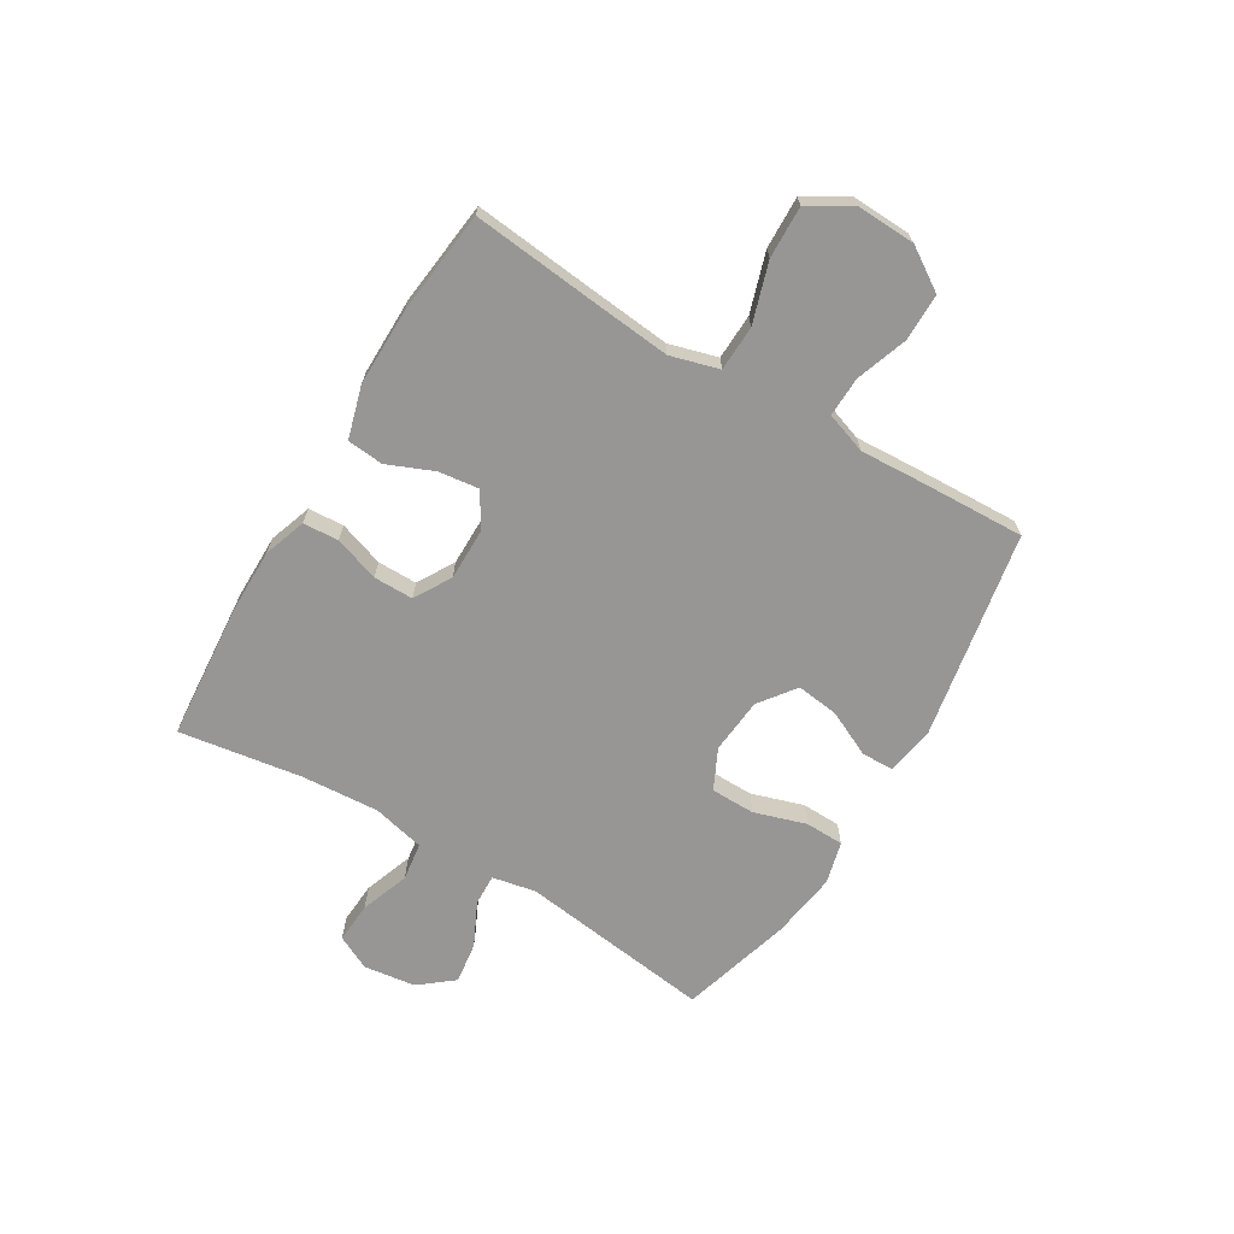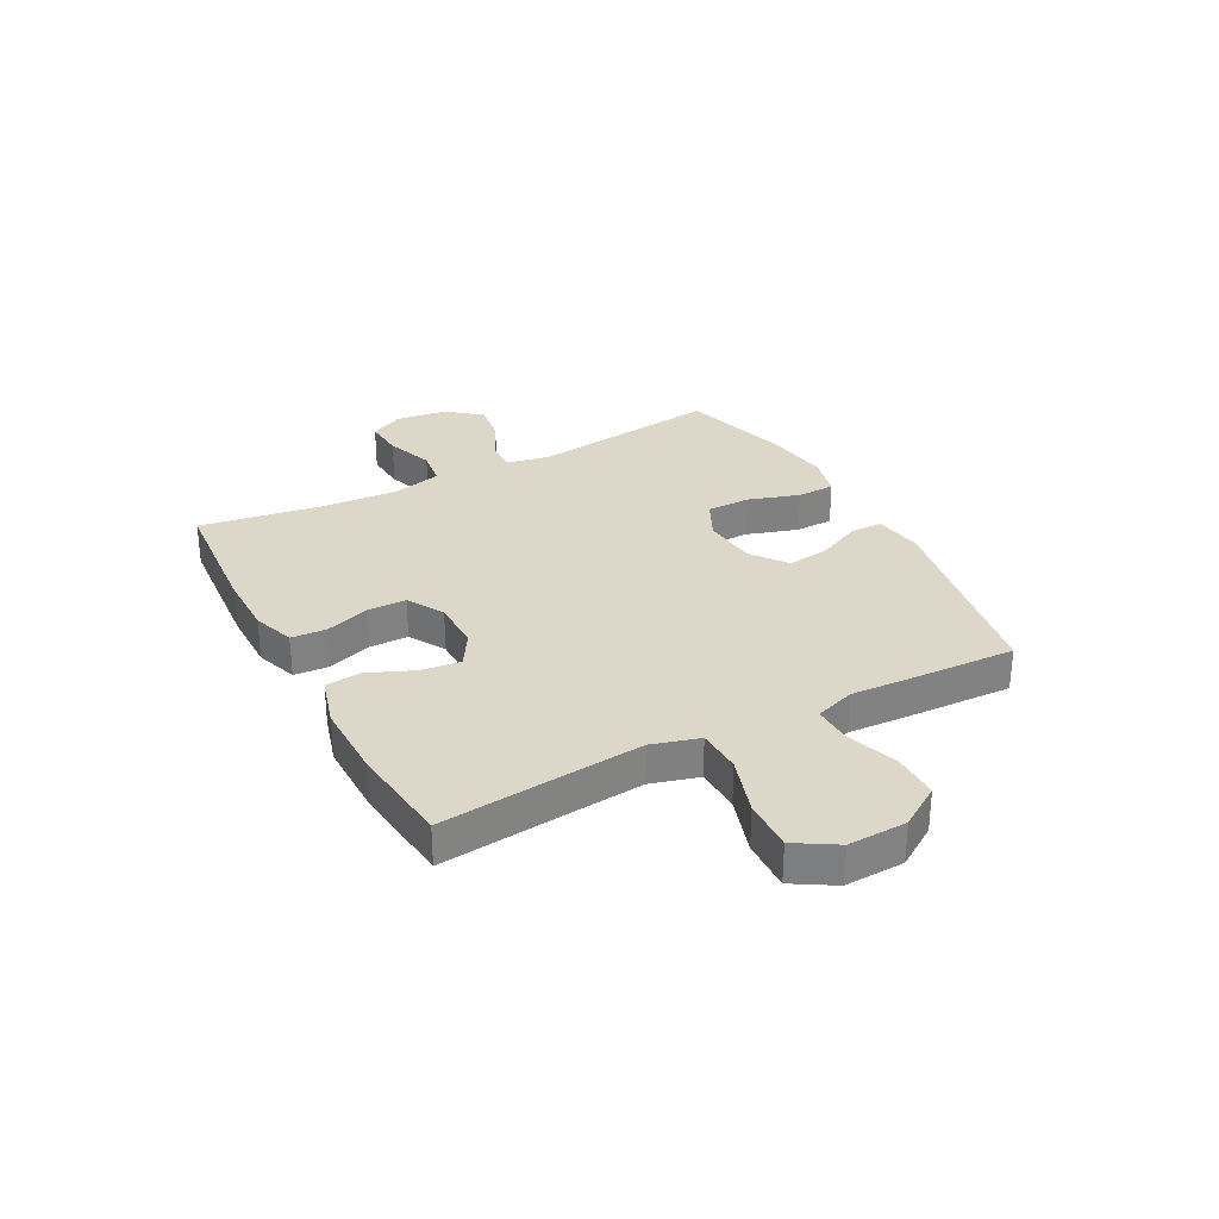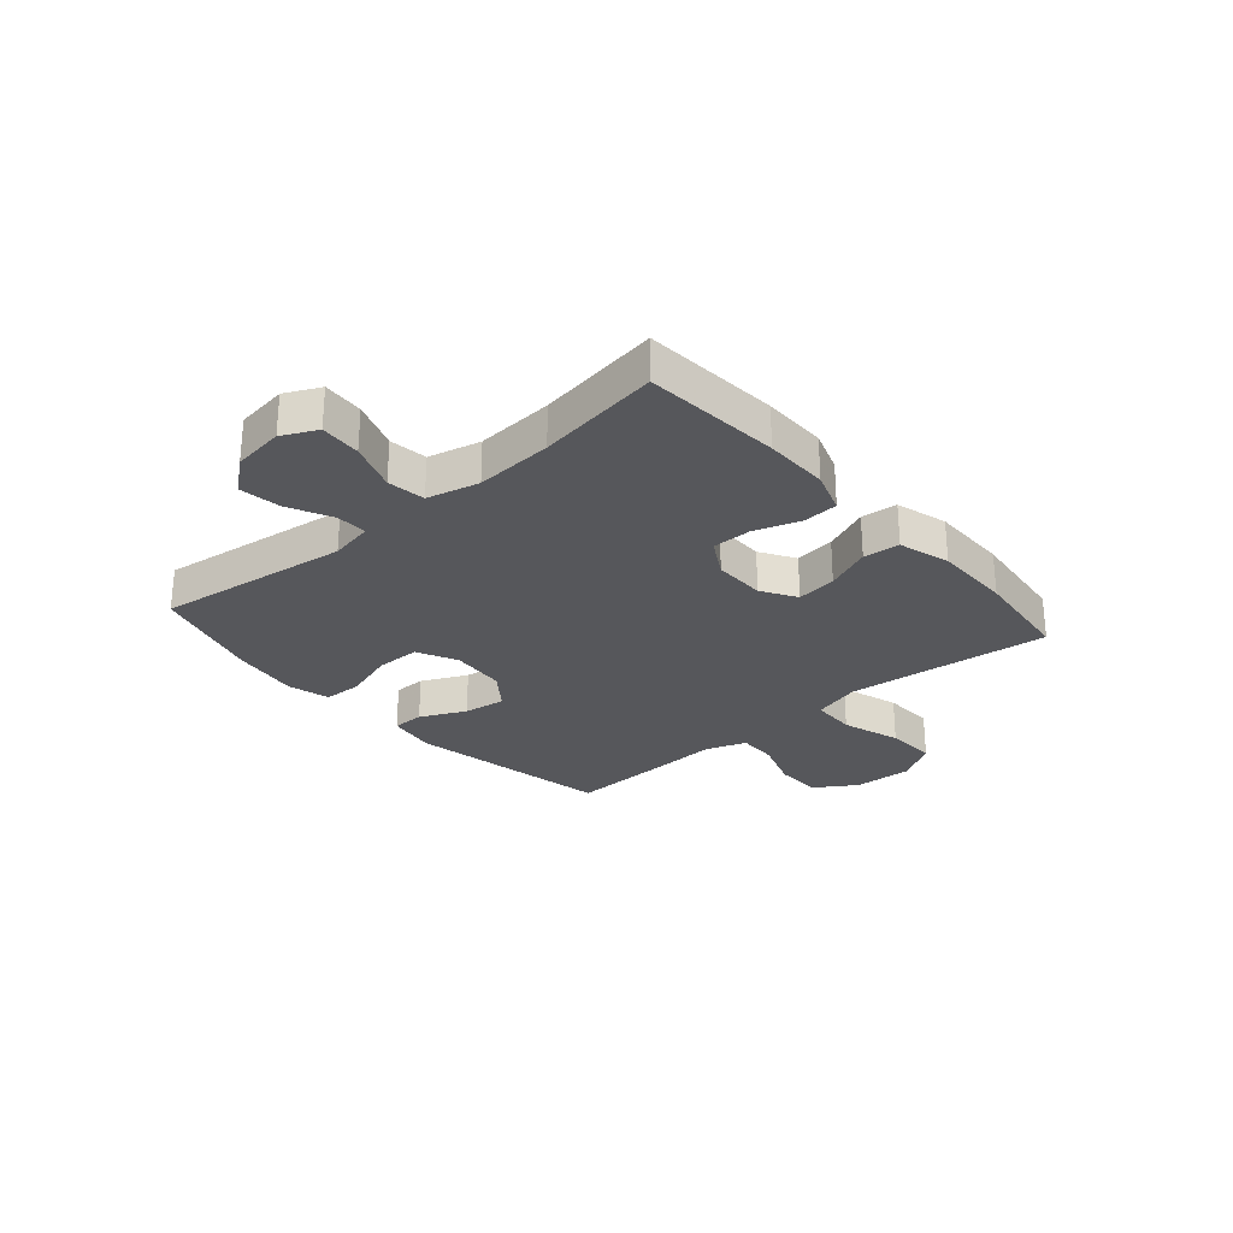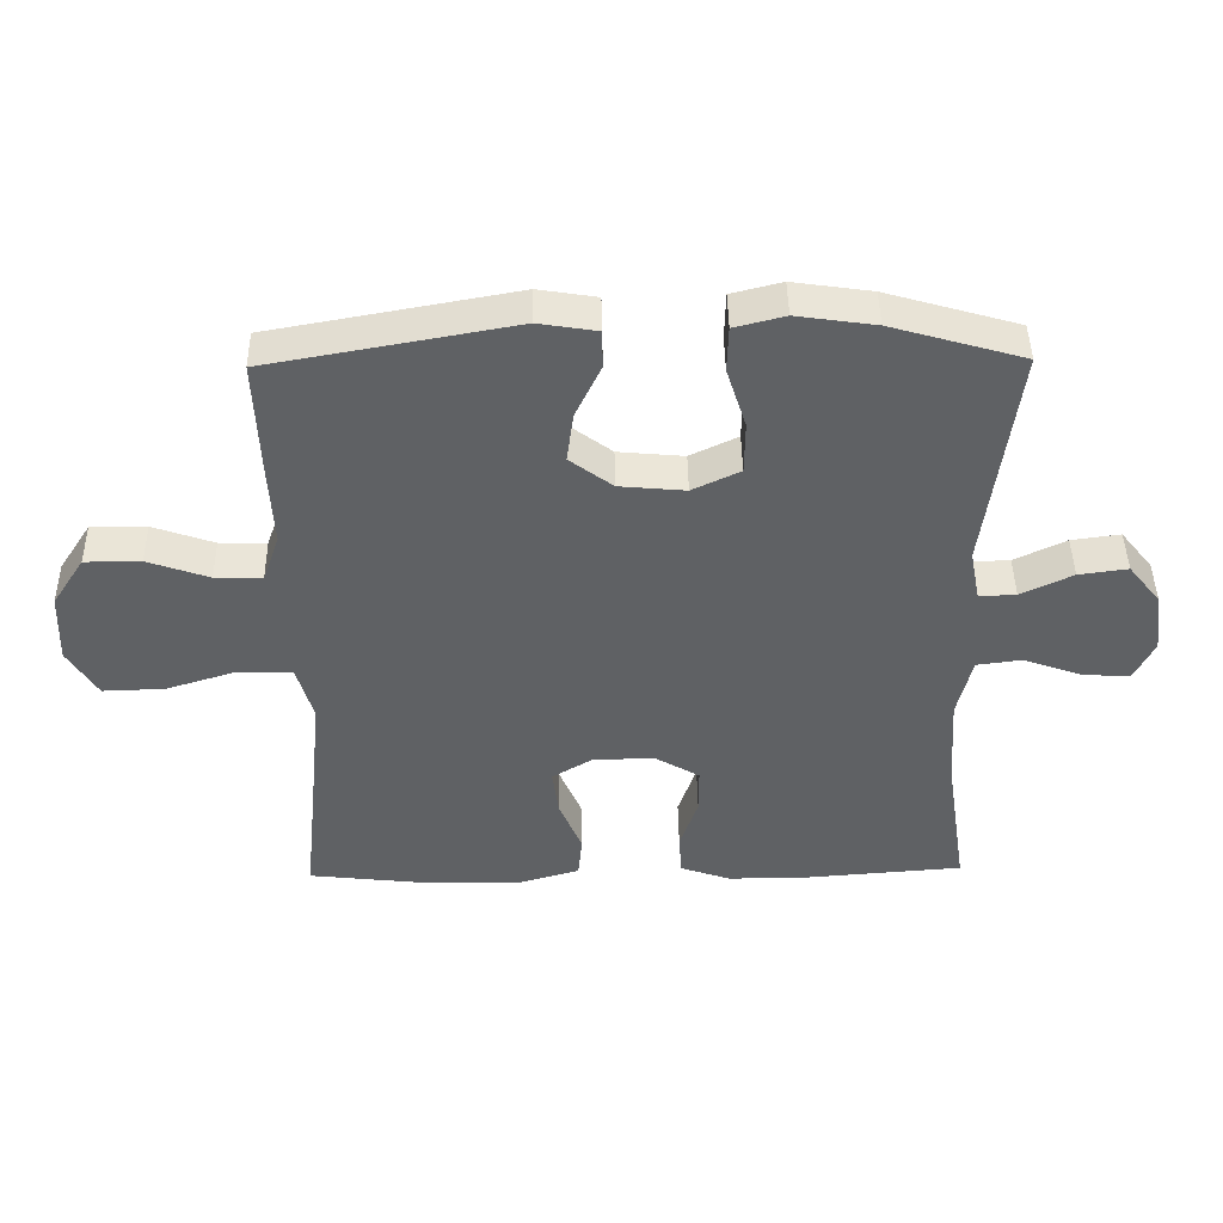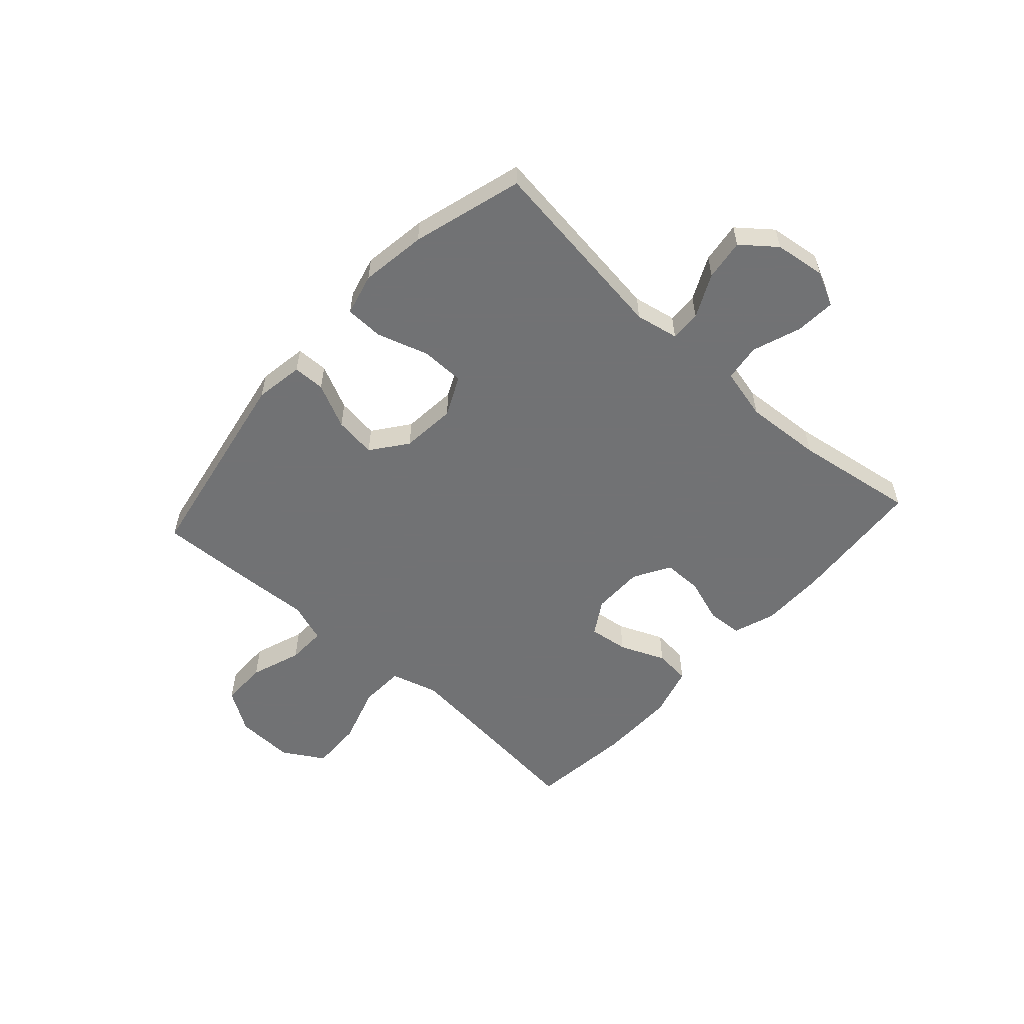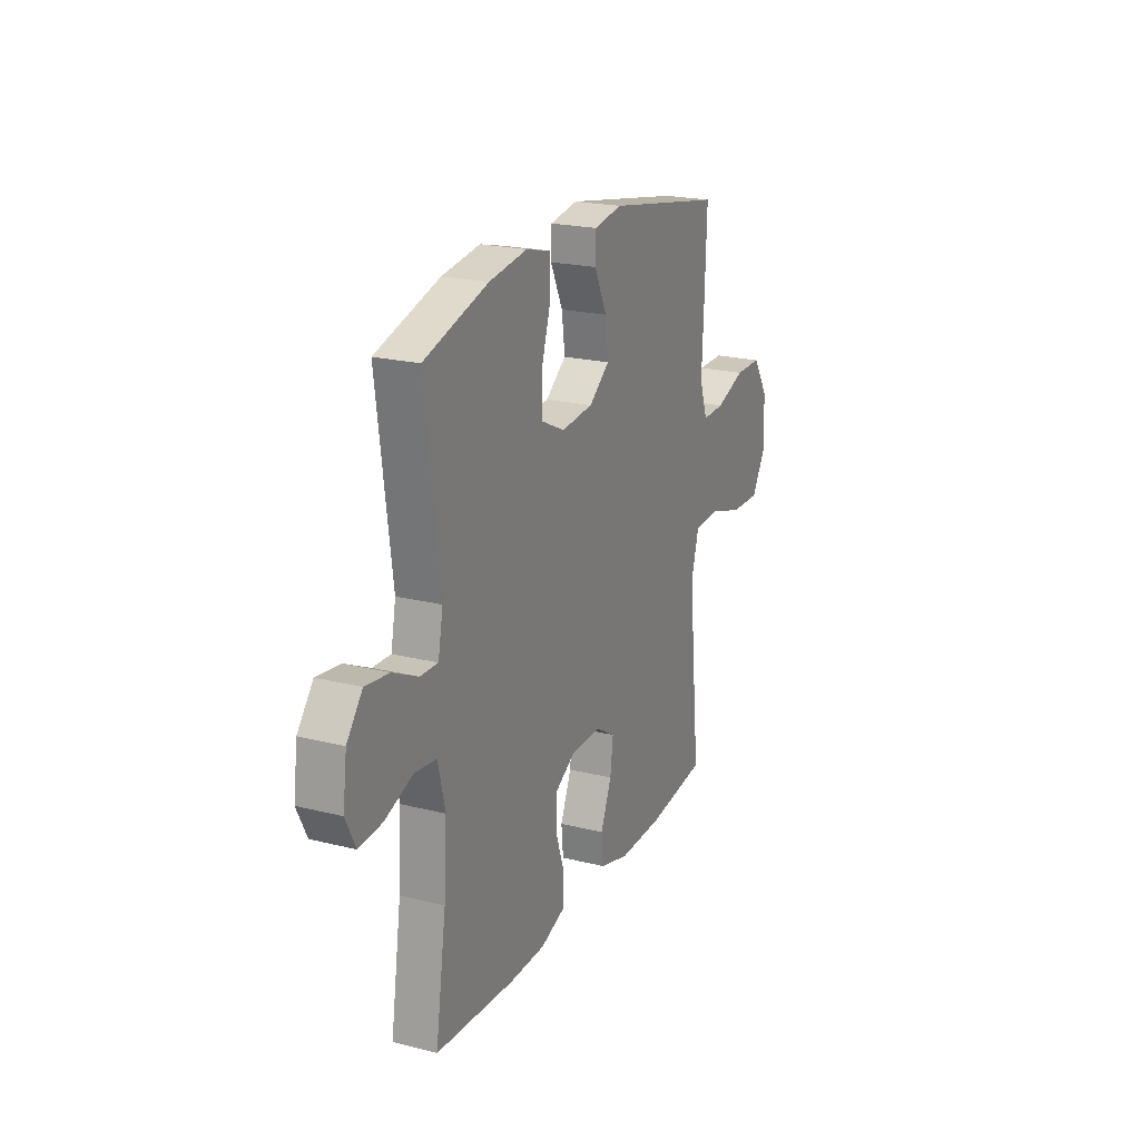
<metadata>
{"format":"obj","ext":"obj","renderer":"f3d","projection":"perspective","resolution":1024,"background":"white","views":[{"elev":-67.9,"azim":-120.9,"up":"+Y"},{"elev":30.3,"azim":-117.9,"up":"+Y"},{"elev":-27.3,"azim":131.0,"up":"+Y"},{"elev":44.3,"azim":-0.9,"up":"+Z"},{"elev":-55.6,"azim":47.9,"up":"+Y"},{"elev":21.4,"azim":113.9,"up":"+Z"}]}
</metadata>
<code>
v -0.5 0.07 -0.5
v -0.476 0.07 -0.27
v -0.463 0.07 -0.139
v -0.487 0.07 -0.054
v -0.567 0.07 -0.051
v -0.672 0.07 -0.084
v -0.764 0.07 -0.087
v -0.808 0.07 -0.014
v -0.804 0.07 0.091
v -0.756 0.07 0.165
v -0.673 0.07 0.165
v -0.582 0.07 0.133
v -0.512 0.07 0.131
v -0.487 0.07 0.203
v -0.493 0.07 0.317
v -0.5 0.07 0.5
v -0.136 0.07 0.566
v -0.049 0.07 0.552
v -0.048 0.07 0.495
v -0.086 0.07 0.415
v -0.096 0.07 0.34
v -0.032 0.07 0.292
v 0.066 0.07 0.283
v 0.137 0.07 0.317
v 0.138 0.07 0.395
v 0.109 0.07 0.487
v 0.111 0.07 0.555
v 0.186 0.07 0.574
v 0.303 0.07 0.557
v 0.5 0.07 0.5
v 0.455 0.07 0.159
v 0.47 0.07 0.082
v 0.525 0.07 0.084
v 0.602 0.07 0.121
v 0.675 0.07 0.131
v 0.723 0.07 0.071
v 0.735 0.07 -0.02
v 0.705 0.07 -0.081
v 0.633 0.07 -0.076
v 0.547 0.07 -0.045
v 0.48 0.07 -0.054
v 0.458 0.07 -0.146
v 0.467 0.07 -0.283
v 0.5 0.07 -0.5
v 0.259 0.07 -0.519
v 0.145 0.07 -0.519
v 0.07 0.07 -0.493
v 0.066 0.07 -0.43
v 0.093 0.07 -0.351
v 0.093 0.07 -0.281
v 0.028 0.07 -0.243
v -0.064 0.07 -0.243
v -0.125 0.07 -0.28
v -0.116 0.07 -0.351
v -0.082 0.07 -0.432
v -0.088 0.07 -0.496
v -0.179 0.07 -0.522
v -0.317 0.07 -0.521
v -0.5 0 -0.5
v -0.476 0 -0.27
v -0.463 0 -0.139
v -0.487 0 -0.054
v -0.567 0 -0.051
v -0.672 0 -0.084
v -0.764 0 -0.087
v -0.808 0 -0.014
v -0.804 0 0.091
v -0.756 0 0.165
v -0.673 0 0.165
v -0.582 0 0.133
v -0.512 0 0.131
v -0.487 0 0.203
v -0.493 0 0.317
v -0.5 0 0.5
v -0.136 0 0.566
v -0.049 0 0.552
v -0.048 0 0.495
v -0.086 0 0.415
v -0.096 0 0.34
v -0.032 0 0.292
v 0.066 0 0.283
v 0.137 0 0.317
v 0.138 0 0.395
v 0.109 0 0.487
v 0.111 0 0.555
v 0.186 0 0.574
v 0.303 0 0.557
v 0.5 0 0.5
v 0.455 0 0.159
v 0.47 0 0.082
v 0.525 0 0.084
v 0.602 0 0.121
v 0.675 0 0.131
v 0.723 0 0.071
v 0.735 0 -0.02
v 0.705 0 -0.081
v 0.633 0 -0.076
v 0.547 0 -0.045
v 0.48 0 -0.054
v 0.458 0 -0.146
v 0.467 0 -0.283
v 0.5 0 -0.5
v 0.259 0 -0.519
v 0.145 0 -0.519
v 0.07 0 -0.493
v 0.066 0 -0.43
v 0.093 0 -0.351
v 0.093 0 -0.281
v 0.028 0 -0.243
v -0.064 0 -0.243
v -0.125 0 -0.28
v -0.116 0 -0.351
v -0.082 0 -0.432
v -0.088 0 -0.496
v -0.179 0 -0.522
v -0.317 0 -0.521
f 57 58 1 2
f 54 55 56 57
f 53 54 57 2
f 52 53 2 3
f 51 52 3 4
f 46 47 48 49
f 46 49 50
f 43 44 45 46
f 42 43 46 50
f 41 42 50 51
f 37 38 39 40
f 35 36 37 40
f 33 34 35 40
f 32 33 40 41
f 31 32 41 51
f 25 26 27 28
f 24 25 28 29
f 17 18 19 20
f 17 20 21
f 14 15 16 17
f 13 14 17 21
f 9 10 11 12
f 9 12 13
f 8 9 13
f 5 6 7 8
f 4 5 8 13
f 24 29 30 31
f 23 24 31 51
f 22 23 51 4
f 4 13 21 22
f 60 59 116 115
f 115 114 113 112
f 60 115 112 111
f 61 60 111 110
f 62 61 110 109
f 107 106 105 104
f 108 107 104
f 104 103 102 101
f 108 104 101 100
f 109 108 100 99
f 98 97 96 95
f 98 95 94 93
f 98 93 92 91
f 99 98 91 90
f 109 99 90 89
f 86 85 84 83
f 87 86 83 82
f 78 77 76 75
f 79 78 75
f 75 74 73 72
f 79 75 72 71
f 70 69 68 67
f 71 70 67
f 71 67 66
f 66 65 64 63
f 71 66 63 62
f 89 88 87 82
f 109 89 82 81
f 62 109 81 80
f 80 79 71 62
f 1 59 60 2
f 2 60 61 3
f 3 61 62 4
f 4 62 63 5
f 5 63 64 6
f 6 64 65 7
f 7 65 66 8
f 8 66 67 9
f 9 67 68 10
f 10 68 69 11
f 11 69 70 12
f 12 70 71 13
f 13 71 72 14
f 14 72 73 15
f 15 73 74 16
f 16 74 75 17
f 17 75 76 18
f 18 76 77 19
f 19 77 78 20
f 20 78 79 21
f 21 79 80 22
f 22 80 81 23
f 23 81 82 24
f 24 82 83 25
f 25 83 84 26
f 26 84 85 27
f 27 85 86 28
f 28 86 87 29
f 29 87 88 30
f 30 88 89 31
f 31 89 90 32
f 32 90 91 33
f 33 91 92 34
f 34 92 93 35
f 35 93 94 36
f 36 94 95 37
f 37 95 96 38
f 38 96 97 39
f 39 97 98 40
f 40 98 99 41
f 41 99 100 42
f 42 100 101 43
f 43 101 102 44
f 44 102 103 45
f 45 103 104 46
f 46 104 105 47
f 47 105 106 48
f 48 106 107 49
f 49 107 108 50
f 50 108 109 51
f 51 109 110 52
f 52 110 111 53
f 53 111 112 54
f 54 112 113 55
f 55 113 114 56
f 56 114 115 57
f 57 115 116 58
f 58 116 59 1

</code>
